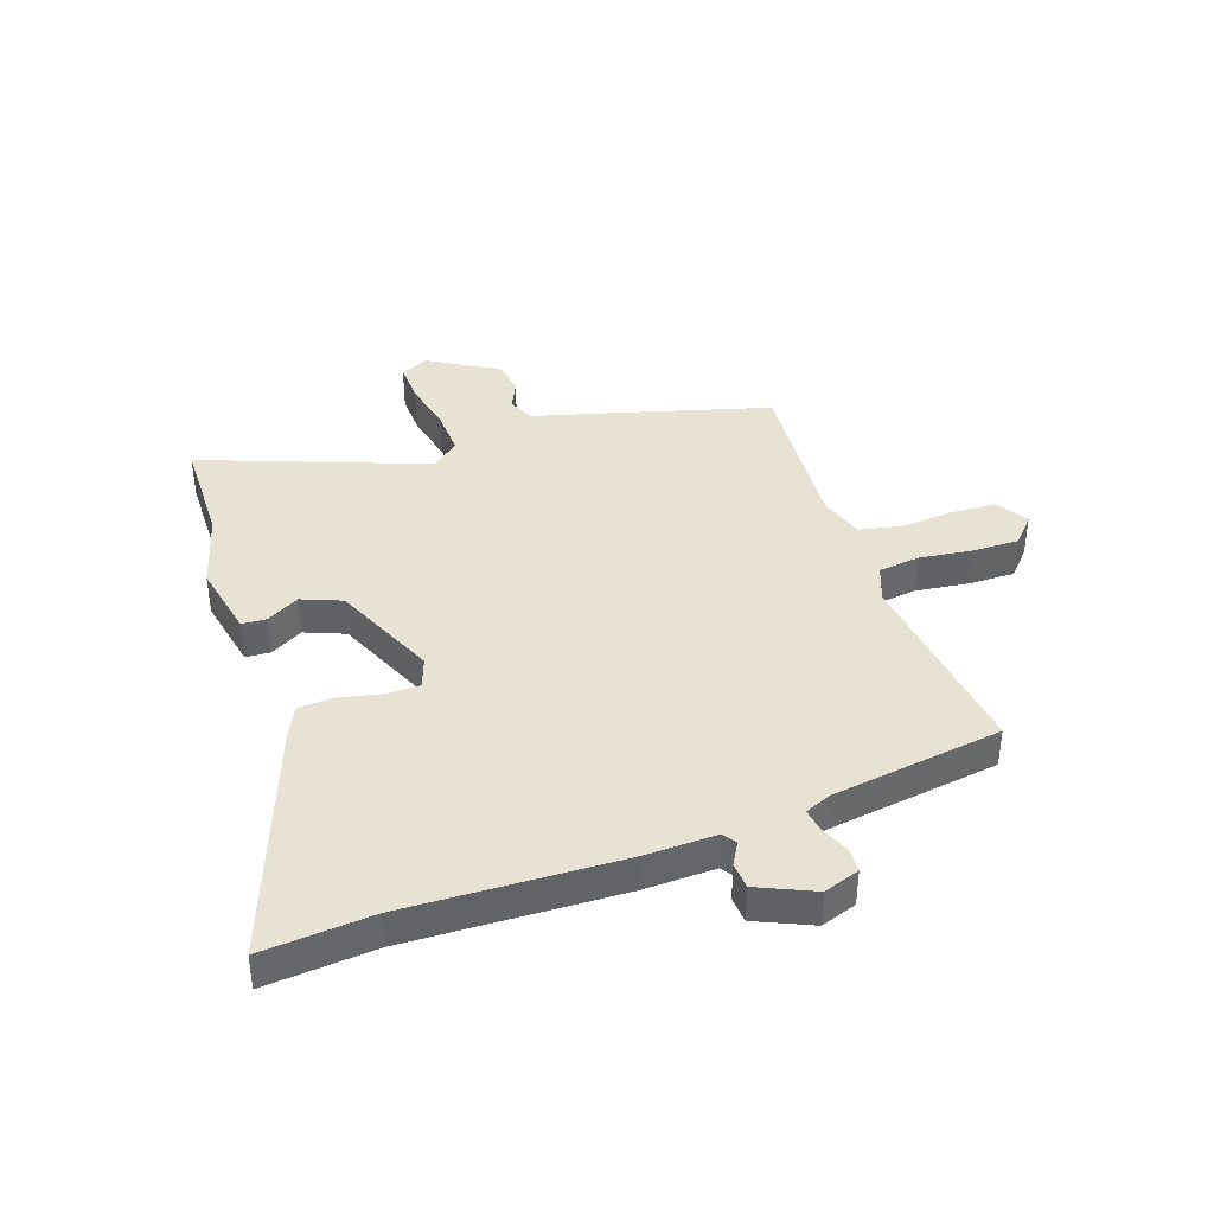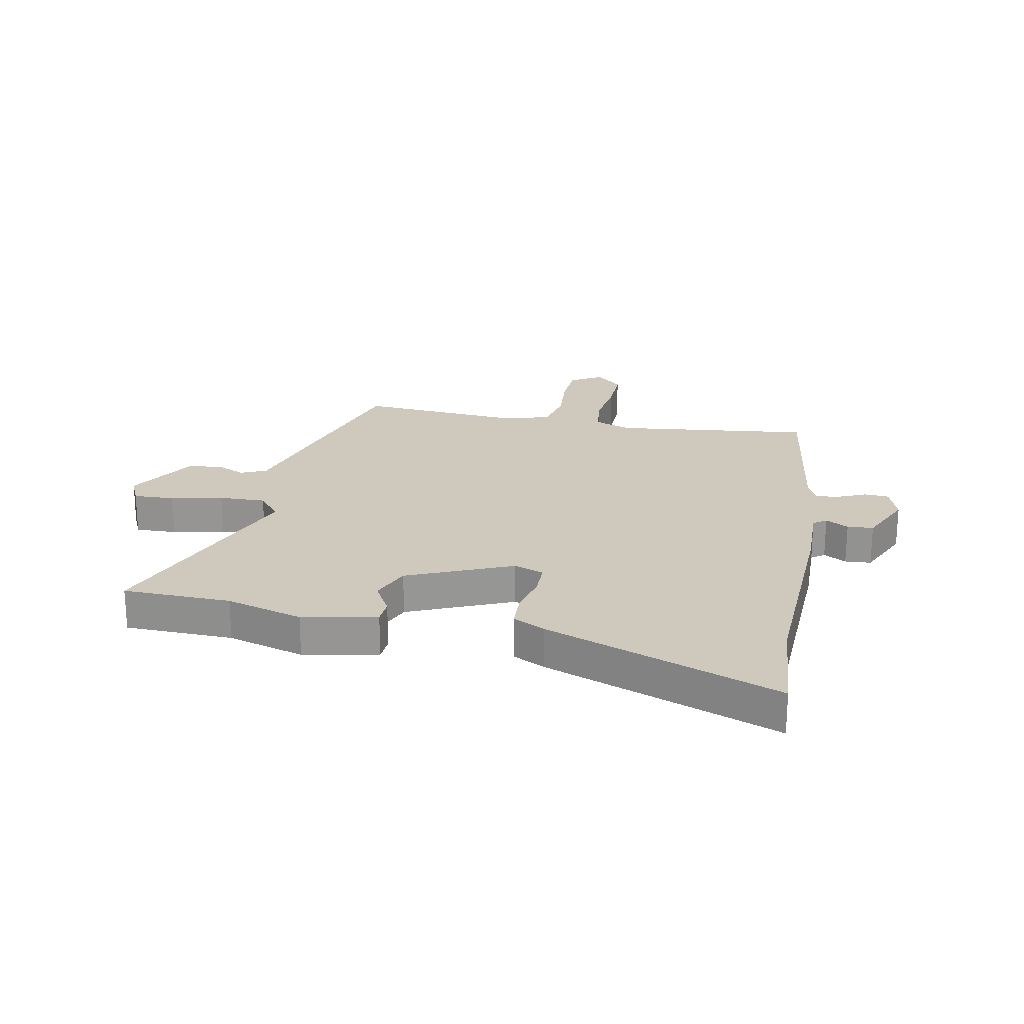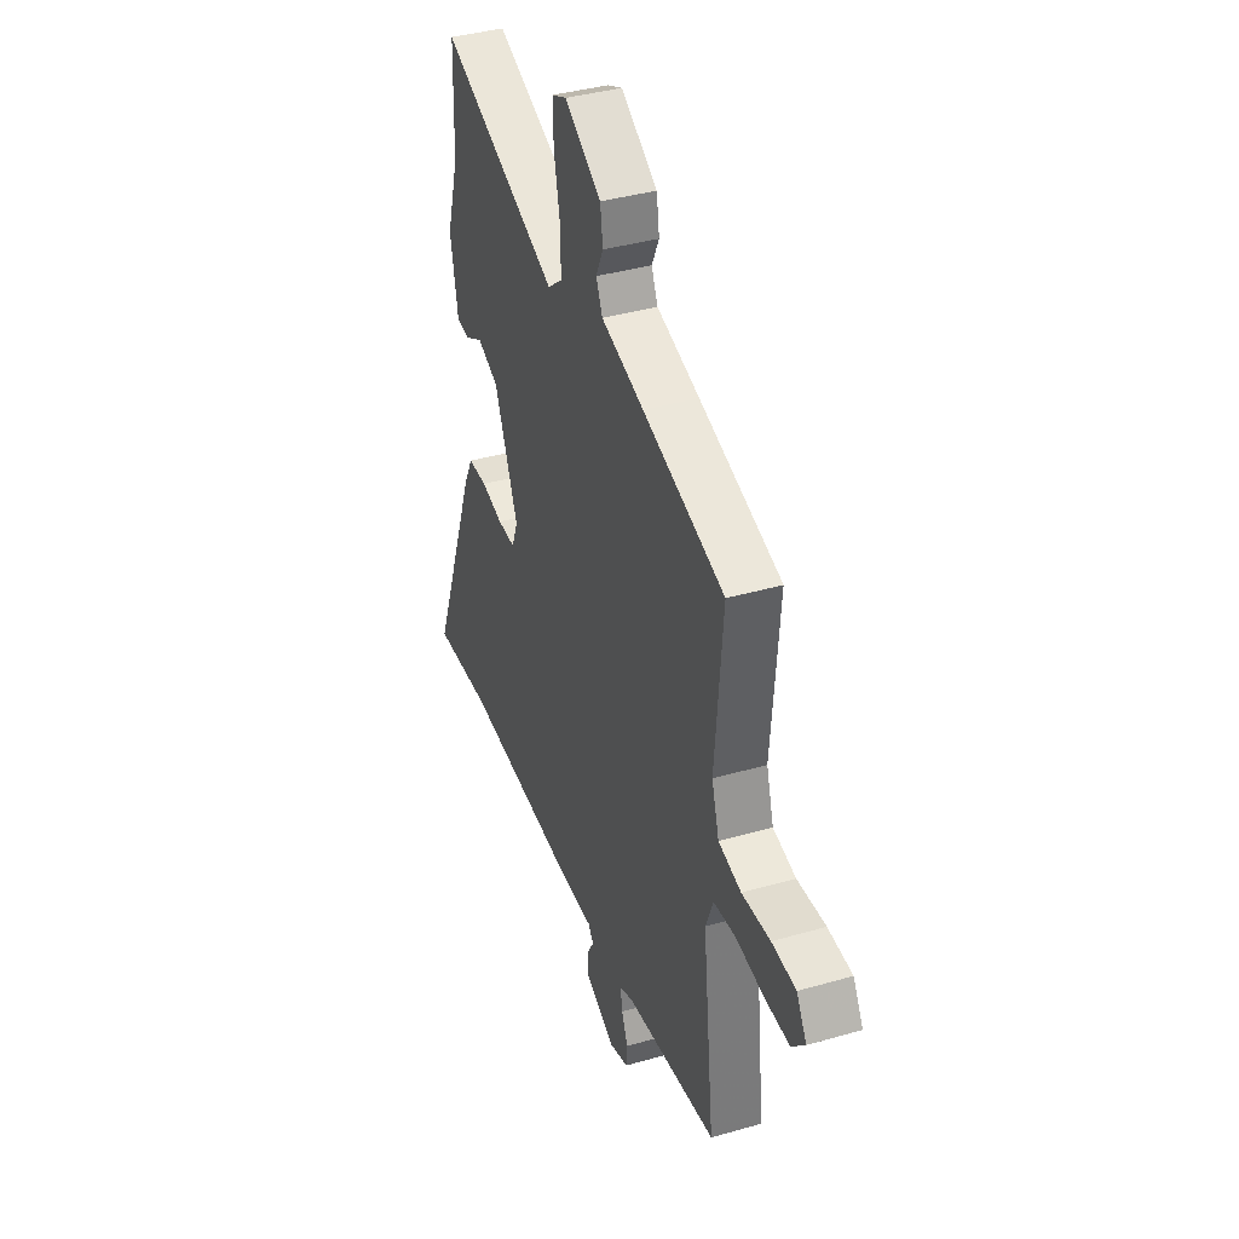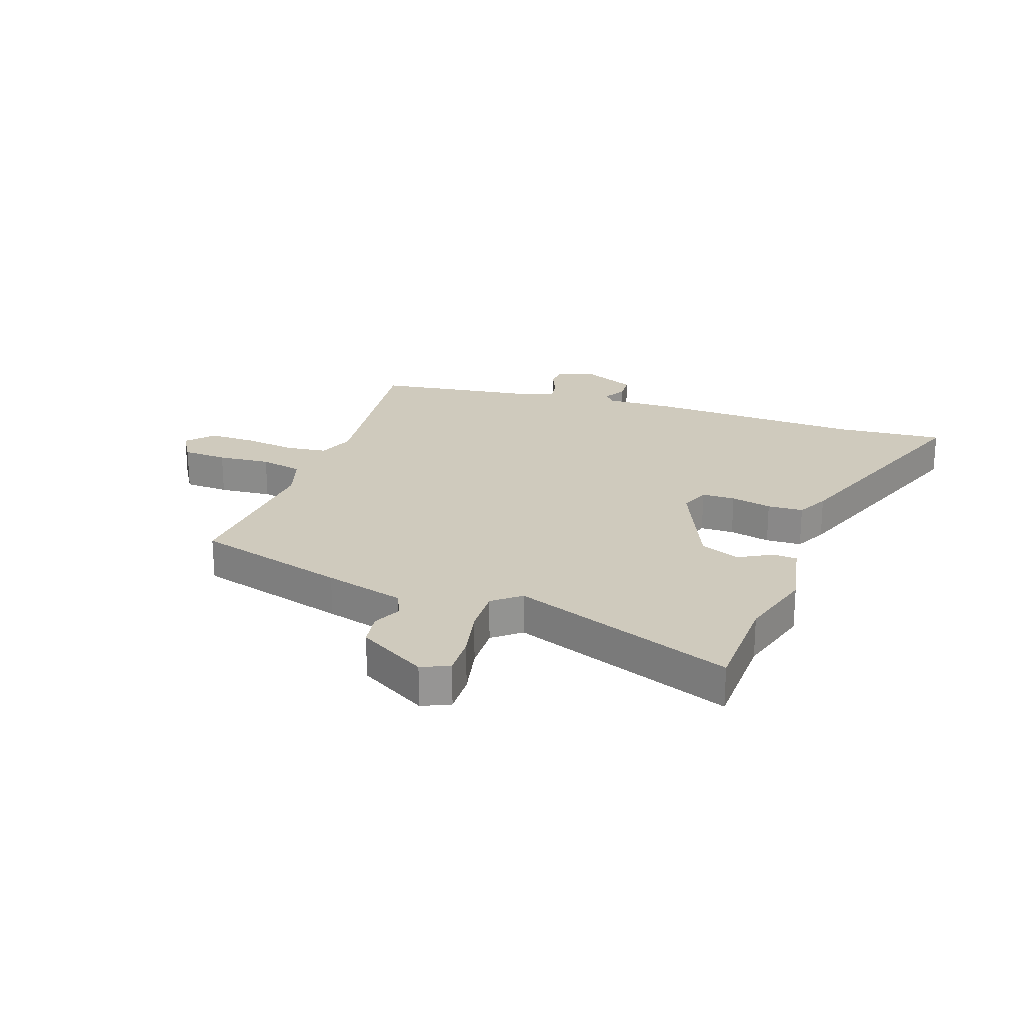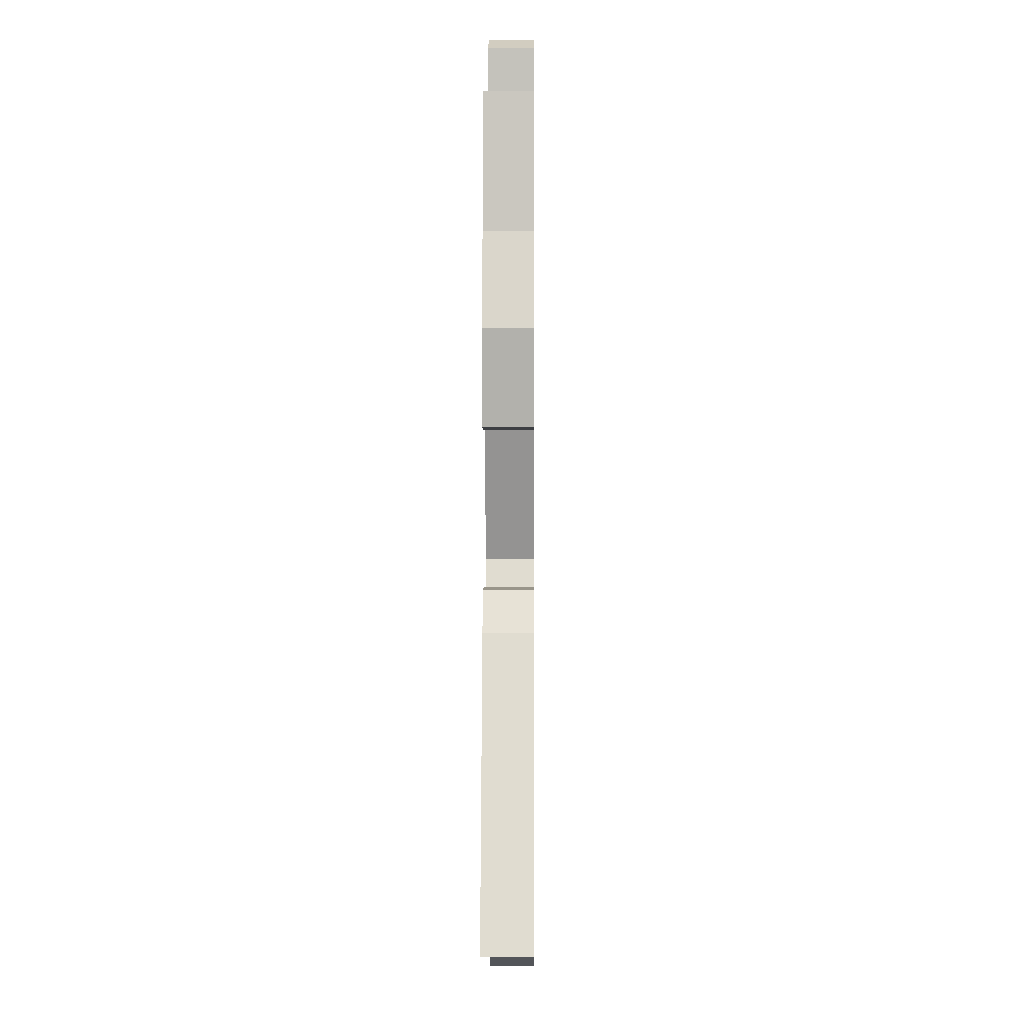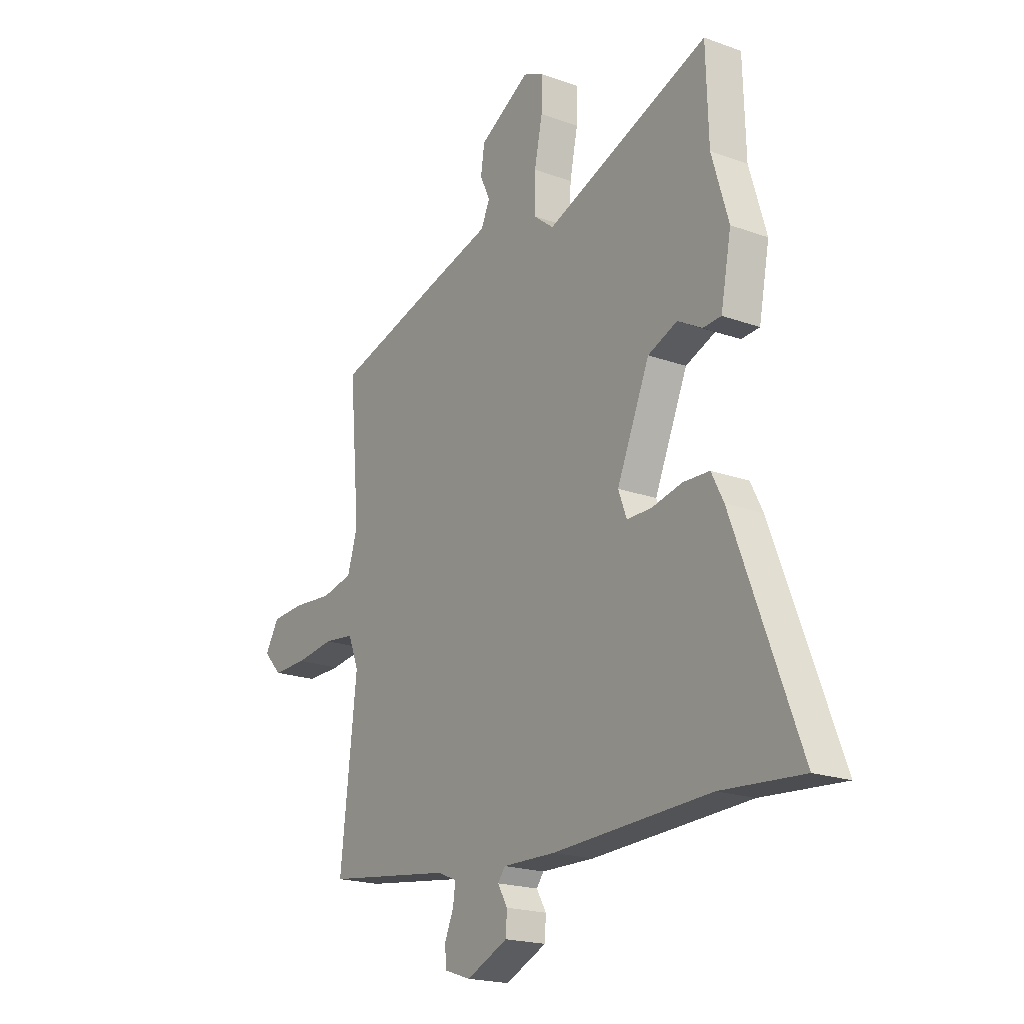
<metadata>
{"format":"obj","ext":"obj","renderer":"f3d","projection":"perspective","resolution":1024,"background":"white","views":[{"elev":39.9,"azim":160.3,"up":"+Y"},{"elev":22.5,"azim":100.7,"up":"+Y"},{"elev":39.0,"azim":-109.8,"up":"+Z"},{"elev":22.9,"azim":18.7,"up":"+Y"},{"elev":0.2,"azim":90.5,"up":"+Z"},{"elev":-19.6,"azim":55.7,"up":"+Z"}]}
</metadata>
<code>
v -0.507 0.07 -0.454
v -0.468 0.07 -0.106
v -0.493 0.07 -0.041
v -0.566 0.07 -0.033
v -0.658 0.07 -0.046
v -0.74 0.07 -0.048
v -0.783 0.07 -0.002
v -0.75 0.07 0.054
v -0.671 0.07 0.059
v -0.578 0.07 0.052
v -0.503 0.07 0.069
v -0.479 0.07 0.149
v -0.504 0.07 0.44
v -0.236 0.07 0.519
v -0.095 0.07 0.559
v -0.074 0.07 0.605
v -0.098 0.07 0.656
v -0.089 0.07 0.716
v 0.031 0.07 0.788
v 0.08 0.07 0.766
v 0.078 0.07 0.694
v 0.059 0.07 0.602
v 0.057 0.07 0.52
v 0.106 0.07 0.481
v 0.496 0.07 0.633
v 0.502 0.07 0.443
v 0.542 0.07 0.308
v 0.517 0.07 0.177
v 0.474 0.07 0.174
v 0.416 0.07 0.206
v 0.346 0.07 0.177
v 0.268 0.07 -0.007
v 0.288 0.07 -0.06
v 0.347 0.07 -0.06
v 0.419 0.07 -0.043
v 0.482 0.07 -0.045
v 0.511 0.07 -0.102
v 0.667 0.07 -0.512
v 0.474 0.07 -0.498
v 0.1 0.07 -0.516
v -0.026 0.07 -0.514
v -0.043 0.07 -0.537
v -0.02 0.07 -0.577
v -0.023 0.07 -0.623
v -0.121 0.07 -0.668
v -0.184 0.07 -0.647
v -0.187 0.07 -0.604
v -0.166 0.07 -0.555
v -0.16 0.07 -0.513
v -0.205 0.07 -0.494
v -0.507 0 -0.454
v -0.468 0 -0.106
v -0.493 0 -0.041
v -0.566 0 -0.033
v -0.658 0 -0.046
v -0.74 0 -0.048
v -0.783 0 -0.002
v -0.75 0 0.054
v -0.671 0 0.059
v -0.578 0 0.052
v -0.503 0 0.069
v -0.479 0 0.149
v -0.504 0 0.44
v -0.236 0 0.519
v -0.095 0 0.559
v -0.074 0 0.605
v -0.098 0 0.656
v -0.089 0 0.716
v 0.031 0 0.788
v 0.08 0 0.766
v 0.078 0 0.694
v 0.059 0 0.602
v 0.057 0 0.52
v 0.106 0 0.481
v 0.496 0 0.633
v 0.502 0 0.443
v 0.542 0 0.308
v 0.517 0 0.177
v 0.474 0 0.174
v 0.416 0 0.206
v 0.346 0 0.177
v 0.268 0 -0.007
v 0.288 0 -0.06
v 0.347 0 -0.06
v 0.419 0 -0.043
v 0.482 0 -0.045
v 0.511 0 -0.102
v 0.667 0 -0.512
v 0.474 0 -0.498
v 0.1 0 -0.516
v -0.026 0 -0.514
v -0.043 0 -0.537
v -0.02 0 -0.577
v -0.023 0 -0.623
v -0.121 0 -0.668
v -0.184 0 -0.647
v -0.187 0 -0.604
v -0.166 0 -0.555
v -0.16 0 -0.513
v -0.205 0 -0.494
f 46 47 48
f 45 46 48
f 44 45 48
f 43 44 48
f 42 43 48
f 41 42 48 49
f 39 40 41
f 39 41 49 50
f 37 38 39
f 36 37 39
f 35 36 39
f 34 35 39
f 50 1 2
f 39 50 2
f 34 39 2
f 33 34 2
f 28 29 30
f 27 28 30
f 26 27 30
f 26 30 31
f 25 26 31
f 24 25 31
f 23 24 31 32
f 20 21 22
f 19 20 22
f 18 19 22
f 17 18 22
f 16 17 22
f 15 16 22 23
f 23 32 33
f 15 23 33
f 14 15 33
f 13 14 33
f 12 13 33
f 8 9 10
f 7 8 10
f 6 7 10
f 5 6 10
f 4 5 10
f 3 4 10 11
f 11 12 33
f 3 11 33
f 2 3 33
f 98 97 96
f 98 96 95
f 98 95 94
f 98 94 93
f 98 93 92
f 99 98 92 91
f 91 90 89
f 100 99 91 89
f 89 88 87
f 89 87 86
f 89 86 85
f 89 85 84
f 52 51 100
f 52 100 89
f 52 89 84
f 52 84 83
f 80 79 78
f 80 78 77
f 80 77 76
f 81 80 76
f 81 76 75
f 81 75 74
f 82 81 74 73
f 72 71 70
f 72 70 69
f 72 69 68
f 72 68 67
f 72 67 66
f 73 72 66 65
f 83 82 73
f 83 73 65
f 83 65 64
f 83 64 63
f 83 63 62
f 60 59 58
f 60 58 57
f 60 57 56
f 60 56 55
f 60 55 54
f 61 60 54 53
f 83 62 61
f 83 61 53
f 83 53 52
f 1 51 52 2
f 2 52 53 3
f 3 53 54 4
f 4 54 55 5
f 5 55 56 6
f 6 56 57 7
f 7 57 58 8
f 8 58 59 9
f 9 59 60 10
f 10 60 61 11
f 11 61 62 12
f 12 62 63 13
f 13 63 64 14
f 14 64 65 15
f 15 65 66 16
f 16 66 67 17
f 17 67 68 18
f 18 68 69 19
f 19 69 70 20
f 20 70 71 21
f 21 71 72 22
f 22 72 73 23
f 23 73 74 24
f 24 74 75 25
f 25 75 76 26
f 26 76 77 27
f 27 77 78 28
f 28 78 79 29
f 29 79 80 30
f 30 80 81 31
f 31 81 82 32
f 32 82 83 33
f 33 83 84 34
f 34 84 85 35
f 35 85 86 36
f 36 86 87 37
f 37 87 88 38
f 38 88 89 39
f 39 89 90 40
f 40 90 91 41
f 41 91 92 42
f 42 92 93 43
f 43 93 94 44
f 44 94 95 45
f 45 95 96 46
f 46 96 97 47
f 47 97 98 48
f 48 98 99 49
f 49 99 100 50
f 50 100 51 1

</code>
